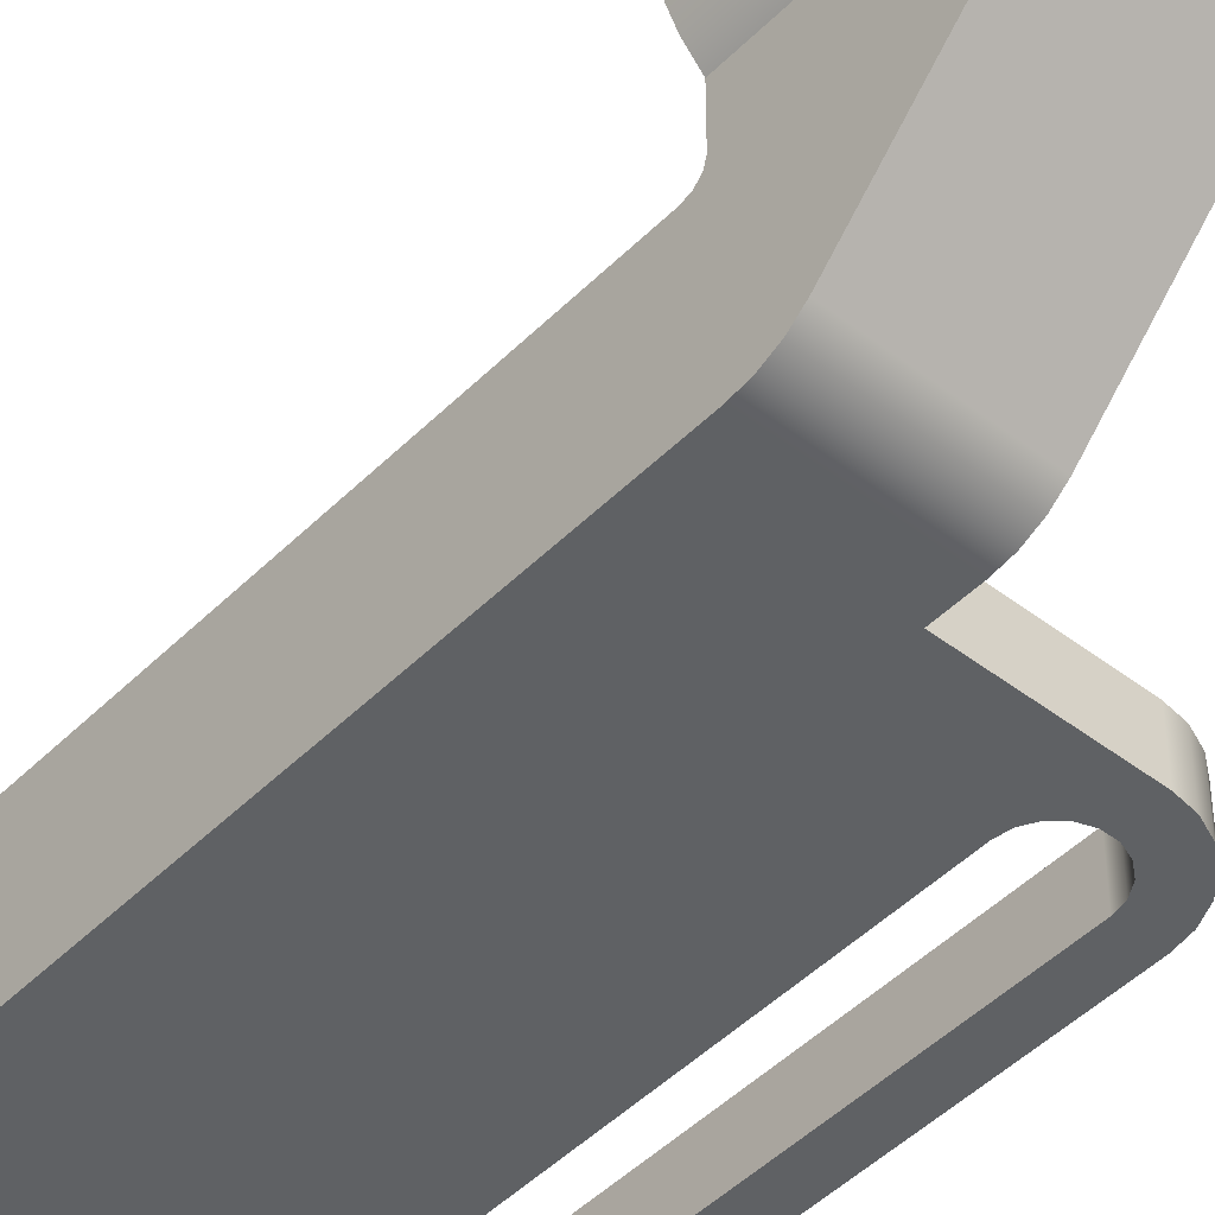
<metadata>
{"format":"obj","ext":"obj","renderer":"f3d","projection":"perspective","resolution":1024,"background":"white","views":[{"elev":-46.1,"azim":-41.4,"up":"+Y"}]}
</metadata>
<code>
v -1 0.3572 -5.016
v 1 0.3572 -5.016
v 1 0.2066 -4.859
v 1 0.09369 -4.673
v 1 0.0237 -4.466
v 1 0 -4.25
v -1 0 -4.25
v -1 0.0237 -4.466
v -1 0.09369 -4.673
v -1 0.2066 -4.859
v -1 2.25 4.164
v 1 2.25 4.164
v 1 2.125 4.131
v 1 2.033 4.039
v 1 2 3.914
v -1 2 3.914
v -1 2.033 4.039
v -1 2.125 4.131
v 3.5 0 2.75
v 3.47 0 2.921
v 3.383 0 3.071
v 3.25 0 3.183
v 3.087 0 3.242
v 2.913 0 3.242
v 2.75 0 3.183
v 2.617 0 3.071
v 2.53 0 2.921
v 2.5 0 2.75
v 2.5 0.75 2.75
v 2.53 0.75 2.921
v 2.617 0.75 3.071
v 2.75 0.75 3.183
v 2.913 0.75 3.242
v 3.087 0.75 3.242
v 3.25 0.75 3.183
v 3.383 0.75 3.071
v 3.47 0.75 2.921
v 3.5 0.75 2.75
v 2.5 0 2.75
v 2.5 0 -2.75
v 2.5 0.75 -2.75
v 2.5 0.75 2.75
v -1 -4.441e-16 4.25
v 1 -4.441e-16 4.25
v 1 0.03407 4.509
v 1 0.134 4.75
v 1 0.2929 4.957
v -1 0.2929 4.957
v -1 0.134 4.75
v -1 0.03407 4.509
v 3.499 0 -2.72
v 3.478 0 -2.896
v 3.398 0 -3.053
v 3.267 0 -3.173
v 3.103 0 -3.239
v 2.926 0 -3.245
v 2.759 0 -3.188
v 2.621 0 -3.076
v 2.531 0 -2.924
v 2.5 0 -2.75
v 2.5 0 2.75
v 2.53 0 2.921
v 2.617 0 3.071
v 2.75 0 3.183
v 2.913 0 3.242
v 3.087 0 3.242
v 3.25 0 3.183
v 3.383 0 3.071
v 3.47 0 2.921
v 3.5 0 2.75
v -1 0 -4.25
v 1 0 -4.25
v 1 0 -3.75
v 3 0 -3.75
v 3.259 0 -3.716
v 3.5 0 -3.616
v 3.707 0 -3.457
v 3.866 0 -3.25
v 3.966 0 -3.009
v 4 0 -2.75
v 4 0 2.75
v 3.966 0 3.009
v 3.866 0 3.25
v 3.707 0 3.457
v 3.5 0 3.616
v 3.259 0 3.716
v 3 0 3.75
v 1 0 3.75
v 1 -4.441e-16 4.25
v -1 -4.441e-16 4.25
v -0.6 4 -5.234
v 0.6 4 -5.234
v 0.6 4.259 -5.268
v 0.6 4.5 -5.368
v 0.6 4.707 -5.526
v 0.6 4.866 -5.734
v 0.6 4.966 -5.975
v 0.6 5 -6.234
v 0.6 4.966 -6.492
v 0.6 4.866 -6.734
v 0.6 4.707 -6.941
v 0.6 4.5 -7.1
v 0.6 4.259 -7.2
v 0.6 4 -7.234
v -0.6 4 -7.234
v -0.6 4.259 -7.2
v -0.6 4.5 -7.1
v -0.6 4.707 -6.941
v -0.6 4.866 -6.734
v -0.6 4.966 -6.492
v -0.6 5 -6.234
v -0.6 4.966 -5.975
v -0.6 4.866 -5.734
v -0.6 4.707 -5.526
v -0.6 4.5 -5.368
v -0.6 4.259 -5.268
v -0.6 4 -5.634
v -0.6 4.195 -5.666
v -0.6 4.369 -5.76
v -0.6 4.502 -5.905
v -0.6 4.582 -6.086
v -0.6 4.598 -6.283
v -0.6 4.549 -6.475
v -0.6 4.441 -6.64
v -0.6 4.286 -6.761
v -0.6 4.099 -6.825
v -0.6 3.901 -6.825
v -0.6 3.714 -6.761
v -0.6 3.559 -6.64
v -0.6 3.451 -6.475
v -0.6 3.402 -6.283
v -0.6 3.418 -6.086
v -0.6 3.498 -5.905
v -0.6 3.631 -5.76
v -0.6 3.805 -5.666
v 0.6 4 -5.634
v 0.6 3.805 -5.666
v 0.6 3.631 -5.76
v 0.6 3.498 -5.905
v 0.6 3.418 -6.086
v 0.6 3.402 -6.283
v 0.6 3.451 -6.475
v 0.6 3.559 -6.64
v 0.6 3.714 -6.761
v 0.6 3.901 -6.825
v 0.6 4.099 -6.825
v 0.6 4.286 -6.761
v 0.6 4.441 -6.64
v 0.6 4.549 -6.475
v 0.6 4.598 -6.283
v 0.6 4.582 -6.086
v 0.6 4.502 -5.905
v 0.6 4.369 -5.76
v 0.6 4.195 -5.666
v 0.6 4 -5.634
v -0.6 4 -5.634
v -1 2 3.914
v 1 2 3.914
v 1 2 -3.984
v -1 2 -3.984
v 2.5 0.75 -2.75
v 2.531 0.75 -2.924
v 2.621 0.75 -3.076
v 2.759 0.75 -3.188
v 2.926 0.75 -3.245
v 3.103 0.75 -3.239
v 3.267 0.75 -3.173
v 3.398 0.75 -3.053
v 3.478 0.75 -2.896
v 3.499 0.75 -2.72
v 3.5 0.75 2.75
v 3.47 0.75 2.921
v 3.383 0.75 3.071
v 3.25 0.75 3.183
v 3.087 0.75 3.242
v 2.913 0.75 3.242
v 2.75 0.75 3.183
v 2.617 0.75 3.071
v 2.53 0.75 2.921
v 2.5 0.75 2.75
v 1 0.75 -3.75
v 1 0.75 3.75
v 3 0.75 3.75
v 3.259 0.75 3.716
v 3.5 0.75 3.616
v 3.707 0.75 3.457
v 3.866 0.75 3.25
v 3.966 0.75 3.009
v 4 0.75 2.75
v 4 0.75 -2.75
v 3.966 0.75 -3.009
v 3.866 0.75 -3.25
v 3.707 0.75 -3.457
v 3.5 0.75 -3.616
v 3.259 0.75 -3.716
v 3 0.75 -3.75
v 1 2.95 4.164
v 1 2.25 4.164
v -1 2.25 4.164
v -1 2.95 4.164
v -1.202 3.189 4.164
v -1.348 3.466 4.164
v -1.431 3.768 4.164
v -1.448 4.081 4.164
v -1.397 4.39 4.164
v -1.28 4.681 4.164
v -1.104 4.94 4.164
v -0.8767 5.155 4.164
v -0.6082 5.316 4.164
v -0.3114 5.416 4.164
v 2.664e-16 5.45 4.164
v 0.3114 5.416 4.164
v 0.6082 5.316 4.164
v 0.8767 5.155 4.164
v 1.104 4.94 4.164
v 1.28 4.681 4.164
v 1.397 4.39 4.164
v 1.448 4.081 4.164
v 1.431 3.768 4.164
v 1.348 3.466 4.164
v 1.202 3.189 4.164
v -0.85 3.473 4.164
v -0.6904 3.277 4.164
v -0.4864 3.126 4.164
v -0.2513 3.032 4.164
v 1.11e-16 3 4.164
v 0.2513 3.032 4.164
v 0.4864 3.126 4.164
v 0.6904 3.277 4.164
v 0.85 3.473 4.164
v 0.85 4.527 4.164
v 0.6904 4.723 4.164
v 0.4864 4.874 4.164
v 0.2513 4.968 4.164
v 0 5 4.164
v -0.2513 4.968 4.164
v -0.4864 4.874 4.164
v -0.6904 4.723 4.164
v -0.85 4.527 4.164
v -1 2.25 -4.234
v 1 2.25 -4.234
v 1 2.75 -4.234
v -1 2.75 -4.234
v 3 0 -3.75
v 1 0 -3.75
v 1 0.75 -3.75
v 3 0.75 -3.75
v 0.6 4 -5.634
v 0.6 4.195 -5.666
v 0.6 4.369 -5.76
v 0.6 4.502 -5.905
v 0.6 4.582 -6.086
v 0.6 4.598 -6.283
v 0.6 4.549 -6.475
v 0.6 4.441 -6.64
v 0.6 4.286 -6.761
v 0.6 4.099 -6.825
v 0.6 3.901 -6.825
v 0.6 3.714 -6.761
v 0.6 3.559 -6.64
v 0.6 3.451 -6.475
v 0.6 3.402 -6.283
v 0.6 3.418 -6.086
v 0.6 3.498 -5.905
v 0.6 3.631 -5.76
v 0.6 3.805 -5.666
v 0.6 3 -7.234
v 0.6 4 -7.234
v 0.6 4.259 -7.2
v 0.6 4.5 -7.1
v 0.6 4.707 -6.941
v 0.6 4.866 -6.734
v 0.6 4.966 -6.492
v 0.6 5 -6.234
v 0.6 4.966 -5.975
v 0.6 4.866 -5.734
v 0.6 4.707 -5.526
v 0.6 4.5 -5.368
v 0.6 4.259 -5.268
v 0.6 4 -5.234
v 0.6 3 -5.234
v 3.499 0 -2.72
v 3.5 0 2.75
v 3.5 0.75 2.75
v 3.499 0.75 -2.72
v -1 2 -3.984
v 1 2 -3.984
v 1 2.033 -4.109
v 1 2.125 -4.2
v 1 2.25 -4.234
v -1 2.25 -4.234
v -1 2.125 -4.2
v -1 2.033 -4.109
v 2.5 0 -2.75
v 2.531 0 -2.924
v 2.621 0 -3.076
v 2.759 0 -3.188
v 2.926 0 -3.245
v 3.103 0 -3.239
v 3.267 0 -3.173
v 3.398 0 -3.053
v 3.478 0 -2.896
v 3.499 0 -2.72
v 3.499 0.75 -2.72
v 3.478 0.75 -2.896
v 3.398 0.75 -3.053
v 3.267 0.75 -3.173
v 3.103 0.75 -3.239
v 2.926 0.75 -3.245
v 2.759 0.75 -3.188
v 2.621 0.75 -3.076
v 2.531 0.75 -2.924
v 2.5 0.75 -2.75
v 0.6 3 -7.234
v 0.6 3 -5.234
v -0.6 3 -5.234
v -0.6 3 -7.234
v -1 3 -7.234
v -1 3 -4.484
v 1 3 -4.484
v 1 3 -7.234
v 1 0 3.75
v 3 0 3.75
v 3 0.75 3.75
v 1 0.75 3.75
v -0.6 4 -7.234
v 0.6 4 -7.234
v 0.6 3 -7.234
v -0.6 3 -7.234
v -0.6 3 -5.234
v 0.6 3 -5.234
v 0.6 4 -5.234
v -0.6 4 -5.234
v -1 2.75 -4.234
v 1 2.75 -4.234
v 1 2.875 -4.267
v 1 2.967 -4.359
v 1 3 -4.484
v -1 3 -4.484
v -1 2.967 -4.359
v -1 2.875 -4.267
v 4 0 2.75
v 4 0 -2.75
v 4 0.75 -2.75
v 4 0.75 2.75
v -1 2.95 7.614
v -1 2.95 4.164
v -1 2.25 4.164
v -1 2.125 4.131
v -1 2.033 4.039
v -1 2 3.914
v -1 2 -3.984
v -1 2.033 -4.109
v -1 2.125 -4.2
v -1 2.25 -4.234
v -1 2.75 -4.234
v -1 2.875 -4.267
v -1 2.967 -4.359
v -1 3 -4.484
v -1 3 -7.234
v -1 0.3572 -5.016
v -1 0.2066 -4.859
v -1 0.09369 -4.673
v -1 0.0237 -4.466
v -1 0 -4.25
v -1 -4.441e-16 4.25
v -1 0.03407 4.509
v -1 0.134 4.75
v -1 0.2929 4.957
v -1 3 -7.234
v -0.6 3 -7.234
v 0.6 3 -7.234
v 1 3 -7.234
v 1 0.3572 -5.016
v -1 0.3572 -5.016
v -0.6 4 -5.634
v -0.6 3.805 -5.666
v -0.6 3.631 -5.76
v -0.6 3.498 -5.905
v -0.6 3.418 -6.086
v -0.6 3.402 -6.283
v -0.6 3.451 -6.475
v -0.6 3.559 -6.64
v -0.6 3.714 -6.761
v -0.6 3.901 -6.825
v -0.6 4.099 -6.825
v -0.6 4.286 -6.761
v -0.6 4.441 -6.64
v -0.6 4.549 -6.475
v -0.6 4.598 -6.283
v -0.6 4.582 -6.086
v -0.6 4.502 -5.905
v -0.6 4.369 -5.76
v -0.6 4.195 -5.666
v -0.6 4 -7.234
v -0.6 3 -7.234
v -0.6 3 -5.234
v -0.6 4 -5.234
v -0.6 4.259 -5.268
v -0.6 4.5 -5.368
v -0.6 4.707 -5.526
v -0.6 4.866 -5.734
v -0.6 4.966 -5.975
v -0.6 5 -6.234
v -0.6 4.966 -6.492
v -0.6 4.866 -6.734
v -0.6 4.707 -6.941
v -0.6 4.5 -7.1
v -0.6 4.259 -7.2
v 4 0 -2.75
v 3.966 0 -3.009
v 3.866 0 -3.25
v 3.707 0 -3.457
v 3.5 0 -3.616
v 3.259 0 -3.716
v 3 0 -3.75
v 3 0.75 -3.75
v 3.259 0.75 -3.716
v 3.5 0.75 -3.616
v 3.707 0.75 -3.457
v 3.866 0.75 -3.25
v 3.966 0.75 -3.009
v 4 0.75 -2.75
v 3 0 3.75
v 3.259 0 3.716
v 3.5 0 3.616
v 3.707 0 3.457
v 3.866 0 3.25
v 3.966 0 3.009
v 4 0 2.75
v 4 0.75 2.75
v 3.966 0.75 3.009
v 3.866 0.75 3.25
v 3.707 0.75 3.457
v 3.5 0.75 3.616
v 3.259 0.75 3.716
v 3 0.75 3.75
v 1 2.95 7.614
v 0.7834 2.78 7.444
v 0.664 2.711 7.375
v 0.5385 2.654 7.318
v 0.4082 2.609 7.273
v 0.2742 2.576 7.24
v 0.1377 2.557 7.221
v 0 2.55 7.214
v -0.1377 2.557 7.221
v -0.2742 2.576 7.24
v -0.4082 2.609 7.273
v -0.5385 2.654 7.318
v -0.664 2.711 7.375
v -0.7834 2.78 7.444
v -1 2.95 7.614
v -1 0.2929 4.957
v 1 0.2929 4.957
v 0.85 4.527 8.664
v 0.85 3.473 8.664
v 0.6904 3.277 8.664
v 0.4864 3.126 8.664
v 0.2513 3.032 8.664
v 1.11e-16 3 8.664
v -0.2513 3.032 8.664
v -0.4864 3.126 8.664
v -0.6904 3.277 8.664
v -0.85 3.473 8.664
v -0.85 4.527 8.664
v -0.6904 4.723 8.664
v -0.4864 4.874 8.664
v -0.2513 4.968 8.664
v 0 5 8.664
v 0.2513 4.968 8.664
v 0.4864 4.874 8.664
v 0.6904 4.723 8.664
v 1.45 4 8.664
v 1.416 4.312 8.664
v 1.316 4.609 8.664
v 1.154 4.878 8.664
v 0.9387 5.105 8.664
v 0.6792 5.281 8.664
v 0.3879 5.397 8.664
v 0.0785 5.448 8.664
v -0.2346 5.431 8.664
v -0.5367 5.347 8.664
v -0.8137 5.2 8.664
v -1.053 4.997 8.664
v -1.242 4.748 8.664
v -1.374 4.463 8.664
v -1.442 4.157 8.664
v -1.442 3.843 8.664
v -1.374 3.537 8.664
v -1.242 3.252 8.664
v -1.053 3.003 8.664
v -0.8137 2.8 8.664
v -0.5367 2.653 8.664
v -0.2346 2.569 8.664
v 0.0785 2.552 8.664
v 0.3879 2.603 8.664
v 0.6792 2.719 8.664
v 0.9387 2.895 8.664
v 1.154 3.122 8.664
v 1.316 3.391 8.664
v 1.416 3.688 8.664
v 1 2.95 4.164
v 1 2.95 7.614
v 1 0.2929 4.957
v 1 0.134 4.75
v 1 0.03407 4.509
v 1 -4.441e-16 4.25
v 1 0 3.75
v 1 0.75 3.75
v 1 0.75 -3.75
v 1 0 -3.75
v 1 0 -4.25
v 1 0.0237 -4.466
v 1 0.09369 -4.673
v 1 0.2066 -4.859
v 1 0.3572 -5.016
v 1 3 -7.234
v 1 3 -4.484
v 1 2.967 -4.359
v 1 2.875 -4.267
v 1 2.75 -4.234
v 1 2.25 -4.234
v 1 2.125 -4.2
v 1 2.033 -4.109
v 1 2 -3.984
v 1 2 3.914
v 1 2.033 4.039
v 1 2.125 4.131
v 1 2.25 4.164
v 0.85 4.527 4.164
v 0.85 3.473 4.164
v 0.85 3.473 8.664
v 0.85 4.527 8.664
v 0.85 3.473 4.164
v 0.6904 3.277 4.164
v 0.4864 3.126 4.164
v 0.2513 3.032 4.164
v 1.11e-16 3 4.164
v -0.2513 3.032 4.164
v -0.4864 3.126 4.164
v -0.6904 3.277 4.164
v -0.85 3.473 4.164
v -0.85 3.473 8.664
v -0.6904 3.277 8.664
v -0.4864 3.126 8.664
v -0.2513 3.032 8.664
v 1.11e-16 3 8.664
v 0.2513 3.032 8.664
v 0.4864 3.126 8.664
v 0.6904 3.277 8.664
v 0.85 3.473 8.664
v 1 2.95 7.614
v 1 2.95 4.164
v 1.202 3.189 4.164
v 1.348 3.466 4.164
v 1.431 3.768 4.164
v 1.448 4.081 4.164
v 1.397 4.39 4.164
v 1.28 4.681 4.164
v 1.104 4.94 4.164
v 0.8767 5.155 4.164
v 0.6082 5.316 4.164
v 0.3114 5.416 4.164
v 2.664e-16 5.45 4.164
v -0.3114 5.416 4.164
v -0.6082 5.316 4.164
v -0.8767 5.155 4.164
v -1.104 4.94 4.164
v -1.28 4.681 4.164
v -1.397 4.39 4.164
v -1.448 4.081 4.164
v -1.431 3.768 4.164
v -1.348 3.466 4.164
v -1.202 3.189 4.164
v -1 2.95 4.164
v -1 2.95 7.614
v -0.7834 2.78 7.444
v -0.664 2.711 7.375
v -0.5385 2.654 7.318
v -0.4082 2.609 7.273
v -0.2742 2.576 7.24
v -0.1377 2.557 7.221
v 0 2.55 7.214
v 0.1377 2.557 7.221
v 0.2742 2.576 7.24
v 0.4082 2.609 7.273
v 0.5385 2.654 7.318
v 0.664 2.711 7.375
v 0.7834 2.78 7.444
v 1.45 4 8.664
v 1.416 3.688 8.664
v 1.316 3.391 8.664
v 1.154 3.122 8.664
v 0.9387 2.895 8.664
v 0.6792 2.719 8.664
v 0.3879 2.603 8.664
v 0.0785 2.552 8.664
v -0.2346 2.569 8.664
v -0.5367 2.653 8.664
v -0.8137 2.8 8.664
v -1.053 3.003 8.664
v -1.242 3.252 8.664
v -1.374 3.537 8.664
v -1.442 3.843 8.664
v -1.442 4.157 8.664
v -1.374 4.463 8.664
v -1.242 4.748 8.664
v -1.053 4.997 8.664
v -0.8137 5.2 8.664
v -0.5367 5.347 8.664
v -0.2346 5.431 8.664
v 0.0785 5.448 8.664
v 0.3879 5.397 8.664
v 0.6792 5.281 8.664
v 0.9387 5.105 8.664
v 1.154 4.878 8.664
v 1.316 4.609 8.664
v 1.416 4.312 8.664
v 1.431 3.768 4.164
v 1.45 4 8.664
v -0.85 4.527 4.164
v -0.6904 4.723 4.164
v -0.4864 4.874 4.164
v -0.2513 4.968 4.164
v 0 5 4.164
v 0.2513 4.968 4.164
v 0.4864 4.874 4.164
v 0.6904 4.723 4.164
v 0.85 4.527 4.164
v 0.85 4.527 8.664
v 0.6904 4.723 8.664
v 0.4864 4.874 8.664
v 0.2513 4.968 8.664
v 0 5 8.664
v -0.2513 4.968 8.664
v -0.4864 4.874 8.664
v -0.6904 4.723 8.664
v -0.85 4.527 8.664
v -0.85 3.473 4.164
v -0.85 4.527 4.164
v -0.85 4.527 8.664
v -0.85 3.473 8.664
f 1 2 10
f 10 2 3
f 10 3 9
f 9 3 4
f 9 4 8
f 8 4 5
f 8 5 7
f 7 5 6
f 11 12 18
f 18 12 13
f 18 13 17
f 17 13 14
f 17 14 16
f 16 14 15
f 38 19 37
f 37 19 20
f 37 20 36
f 36 20 21
f 36 21 35
f 35 21 22
f 35 22 34
f 34 22 23
f 34 23 33
f 33 23 24
f 33 24 32
f 32 24 25
f 32 25 31
f 31 25 26
f 31 26 30
f 30 26 27
f 30 27 29
f 29 27 28
f 39 40 42
f 42 40 41
f 43 44 50
f 50 44 45
f 50 45 49
f 49 45 46
f 49 46 48
f 48 46 47
f 52 79 51
f 51 79 80
f 51 80 81
f 53 77 52
f 52 77 78
f 52 78 79
f 77 53 76
f 76 53 54
f 76 54 75
f 75 54 55
f 75 55 74
f 74 55 56
f 74 56 57
f 57 58 74
f 74 58 73
f 73 58 59
f 73 59 60
f 73 60 88
f 88 60 61
f 88 61 62
f 62 63 88
f 88 63 87
f 87 63 64
f 87 64 65
f 65 66 87
f 87 66 86
f 86 66 67
f 86 67 85
f 85 67 68
f 85 68 84
f 84 68 69
f 84 69 83
f 83 69 70
f 83 70 82
f 82 70 81
f 81 70 51
f 72 73 71
f 71 73 88
f 71 88 90
f 90 88 89
f 91 92 116
f 116 92 93
f 116 93 115
f 115 93 94
f 115 94 114
f 114 94 95
f 114 95 113
f 113 95 96
f 113 96 112
f 112 96 97
f 112 97 111
f 111 97 98
f 111 98 110
f 110 98 99
f 110 99 109
f 109 99 100
f 109 100 108
f 108 100 101
f 108 101 107
f 107 101 102
f 107 102 106
f 106 102 103
f 106 103 105
f 105 103 104
f 118 154 117
f 117 154 155
f 156 136 135
f 135 136 137
f 135 137 134
f 134 137 138
f 134 138 133
f 133 138 139
f 133 139 132
f 132 139 140
f 132 140 131
f 131 140 141
f 131 141 130
f 130 141 142
f 130 142 129
f 129 142 143
f 129 143 128
f 128 143 144
f 128 144 127
f 127 144 145
f 127 145 126
f 126 145 146
f 126 146 125
f 125 146 147
f 125 147 124
f 124 147 148
f 124 148 123
f 123 148 149
f 123 149 122
f 122 149 150
f 122 150 121
f 121 150 151
f 121 151 120
f 120 151 152
f 120 152 119
f 119 152 153
f 119 153 118
f 118 153 154
f 158 159 157
f 157 159 160
f 162 181 161
f 161 181 182
f 161 182 180
f 180 182 179
f 179 182 178
f 178 182 183
f 178 183 177
f 177 183 176
f 176 183 175
f 175 183 184
f 175 184 174
f 174 184 185
f 174 185 173
f 173 185 172
f 172 185 186
f 172 186 171
f 171 186 187
f 171 187 188
f 162 163 181
f 181 163 196
f 196 163 164
f 196 164 165
f 165 166 196
f 196 166 195
f 195 166 167
f 195 167 194
f 194 167 168
f 194 168 169
f 194 169 193
f 193 169 170
f 193 170 192
f 192 170 191
f 191 170 190
f 190 170 189
f 189 170 171
f 189 171 188
f 198 228 197
f 197 228 229
f 197 229 230
f 199 226 198
f 198 226 227
f 198 227 228
f 200 224 199
f 199 224 225
f 199 225 226
f 201 222 200
f 200 222 223
f 200 223 224
f 201 202 222
f 222 202 203
f 222 203 204
f 222 204 239
f 239 204 205
f 239 205 206
f 206 207 239
f 239 207 238
f 238 207 208
f 238 208 237
f 237 208 209
f 237 209 236
f 236 209 210
f 236 210 235
f 235 210 211
f 235 211 212
f 235 212 234
f 234 212 213
f 234 213 233
f 233 213 214
f 233 214 232
f 232 214 215
f 232 215 231
f 231 215 216
f 231 216 217
f 217 218 231
f 231 218 230
f 230 218 219
f 230 219 220
f 220 221 230
f 230 221 197
f 241 242 240
f 240 242 243
f 244 245 247
f 247 245 246
f 249 279 248
f 248 279 280
f 248 280 266
f 266 280 281
f 266 281 265
f 265 281 264
f 264 281 263
f 263 281 262
f 262 281 267
f 262 267 261
f 261 267 260
f 260 267 259
f 259 267 268
f 259 268 258
f 258 268 257
f 257 268 269
f 257 269 256
f 256 269 270
f 256 270 271
f 279 249 278
f 278 249 250
f 278 250 277
f 277 250 251
f 277 251 276
f 276 251 252
f 276 252 275
f 275 252 274
f 274 252 253
f 274 253 273
f 273 253 254
f 273 254 272
f 272 254 255
f 272 255 271
f 271 255 256
f 282 283 285
f 285 283 284
f 286 287 293
f 293 287 288
f 293 288 292
f 292 288 289
f 292 289 291
f 291 289 290
f 313 294 312
f 312 294 295
f 312 295 311
f 311 295 296
f 311 296 310
f 310 296 297
f 310 297 309
f 309 297 298
f 309 298 308
f 308 298 299
f 308 299 307
f 307 299 300
f 307 300 306
f 306 300 301
f 306 301 305
f 305 301 302
f 305 302 304
f 304 302 303
f 314 315 321
f 321 315 320
f 320 315 319
f 319 315 316
f 319 316 318
f 318 316 317
f 322 323 325
f 325 323 324
f 327 328 326
f 326 328 329
f 331 332 330
f 330 332 333
f 334 335 341
f 341 335 336
f 341 336 340
f 340 336 337
f 340 337 339
f 339 337 338
f 342 343 345
f 345 343 344
f 347 348 346
f 346 348 349
f 346 349 350
f 346 350 369
f 369 350 351
f 369 351 352
f 369 352 361
f 361 352 353
f 361 353 360
f 360 353 354
f 360 354 355
f 355 356 360
f 360 356 357
f 360 357 359
f 359 357 358
f 362 365 361
f 361 365 366
f 361 366 369
f 369 366 368
f 368 366 367
f 362 363 365
f 365 363 364
f 370 371 375
f 375 371 372
f 375 372 374
f 374 372 373
f 377 398 376
f 376 398 399
f 376 399 394
f 394 399 400
f 394 400 393
f 393 400 401
f 393 401 392
f 392 401 402
f 392 402 391
f 391 402 403
f 391 403 404
f 398 377 397
f 397 377 378
f 397 378 379
f 379 380 397
f 397 380 381
f 397 381 396
f 396 381 382
f 396 382 383
f 383 384 396
f 396 384 395
f 395 384 385
f 395 385 386
f 395 386 409
f 409 386 387
f 409 387 408
f 408 387 407
f 407 387 388
f 407 388 406
f 406 388 389
f 406 389 405
f 405 389 390
f 405 390 404
f 404 390 391
f 423 410 422
f 422 410 411
f 422 411 421
f 421 411 412
f 421 412 420
f 420 412 413
f 420 413 419
f 419 413 414
f 419 414 418
f 418 414 415
f 418 415 417
f 417 415 416
f 437 424 436
f 436 424 425
f 436 425 435
f 435 425 426
f 435 426 434
f 434 426 427
f 434 427 433
f 433 427 428
f 433 428 432
f 432 428 429
f 432 429 431
f 431 429 430
f 438 439 454
f 454 439 440
f 454 440 441
f 441 442 454
f 454 442 443
f 454 443 444
f 444 445 454
f 454 445 453
f 453 445 446
f 453 446 447
f 447 448 453
f 453 448 449
f 453 449 450
f 450 451 453
f 453 451 452
f 456 473 455
f 455 473 474
f 455 474 475
f 457 499 456
f 456 499 500
f 456 500 501
f 499 457 498
f 498 457 458
f 498 458 497
f 497 458 459
f 497 459 496
f 496 459 495
f 495 459 460
f 495 460 494
f 494 460 461
f 494 461 493
f 493 461 462
f 493 462 492
f 492 462 463
f 492 463 491
f 491 463 464
f 491 464 490
f 490 464 489
f 489 464 488
f 488 464 487
f 487 464 465
f 487 465 486
f 486 465 485
f 485 465 484
f 484 465 466
f 484 466 483
f 483 466 467
f 483 467 482
f 482 467 468
f 482 468 481
f 481 468 469
f 481 469 480
f 480 469 470
f 480 470 479
f 479 470 478
f 478 470 471
f 478 471 477
f 477 471 472
f 477 472 476
f 476 472 455
f 476 455 475
f 501 473 456
f 502 503 529
f 529 503 528
f 528 503 527
f 527 503 509
f 527 509 526
f 526 509 510
f 526 510 525
f 525 510 524
f 524 510 516
f 524 516 517
f 503 504 509
f 509 504 508
f 508 504 505
f 508 505 506
f 506 507 508
f 510 511 516
f 516 511 515
f 515 511 514
f 514 511 512
f 514 512 513
f 518 520 517
f 517 520 521
f 517 521 522
f 518 519 520
f 522 523 517
f 517 523 524
f 530 531 533
f 533 531 532
f 551 534 550
f 550 534 535
f 550 535 549
f 549 535 536
f 549 536 548
f 548 536 537
f 548 537 547
f 547 537 538
f 547 538 546
f 546 538 539
f 546 539 545
f 545 539 540
f 545 540 544
f 544 540 541
f 544 541 543
f 543 541 542
f 553 593 552
f 552 593 594
f 552 594 589
f 589 594 595
f 589 595 588
f 588 595 587
f 587 595 596
f 587 596 586
f 586 596 585
f 585 596 597
f 585 597 584
f 584 597 583
f 583 597 582
f 582 597 598
f 582 598 581
f 581 598 580
f 580 598 599
f 580 599 579
f 579 599 578
f 578 599 600
f 578 600 577
f 577 600 576
f 576 600 601
f 576 601 575
f 575 601 574
f 574 601 602
f 574 602 573
f 573 602 603
f 573 603 572
f 572 603 604
f 572 604 571
f 571 604 605
f 571 605 570
f 570 605 606
f 570 606 569
f 569 606 607
f 569 607 568
f 568 607 608
f 568 608 567
f 567 608 609
f 567 609 566
f 566 609 610
f 566 610 565
f 565 610 611
f 565 611 564
f 564 611 612
f 564 612 563
f 563 612 613
f 563 613 562
f 562 613 614
f 562 614 561
f 561 614 615
f 561 615 560
f 560 615 616
f 560 616 559
f 559 616 617
f 559 617 558
f 558 617 618
f 558 618 557
f 557 618 620
f 557 620 556
f 619 590 591
f 619 591 555
f 555 591 592
f 555 592 554
f 554 592 593
f 554 593 553
f 638 621 637
f 637 621 622
f 637 622 636
f 636 622 623
f 636 623 635
f 635 623 624
f 635 624 634
f 634 624 625
f 634 625 633
f 633 625 626
f 633 626 632
f 632 626 627
f 632 627 631
f 631 627 628
f 631 628 630
f 630 628 629
f 639 640 642
f 642 640 641

</code>
